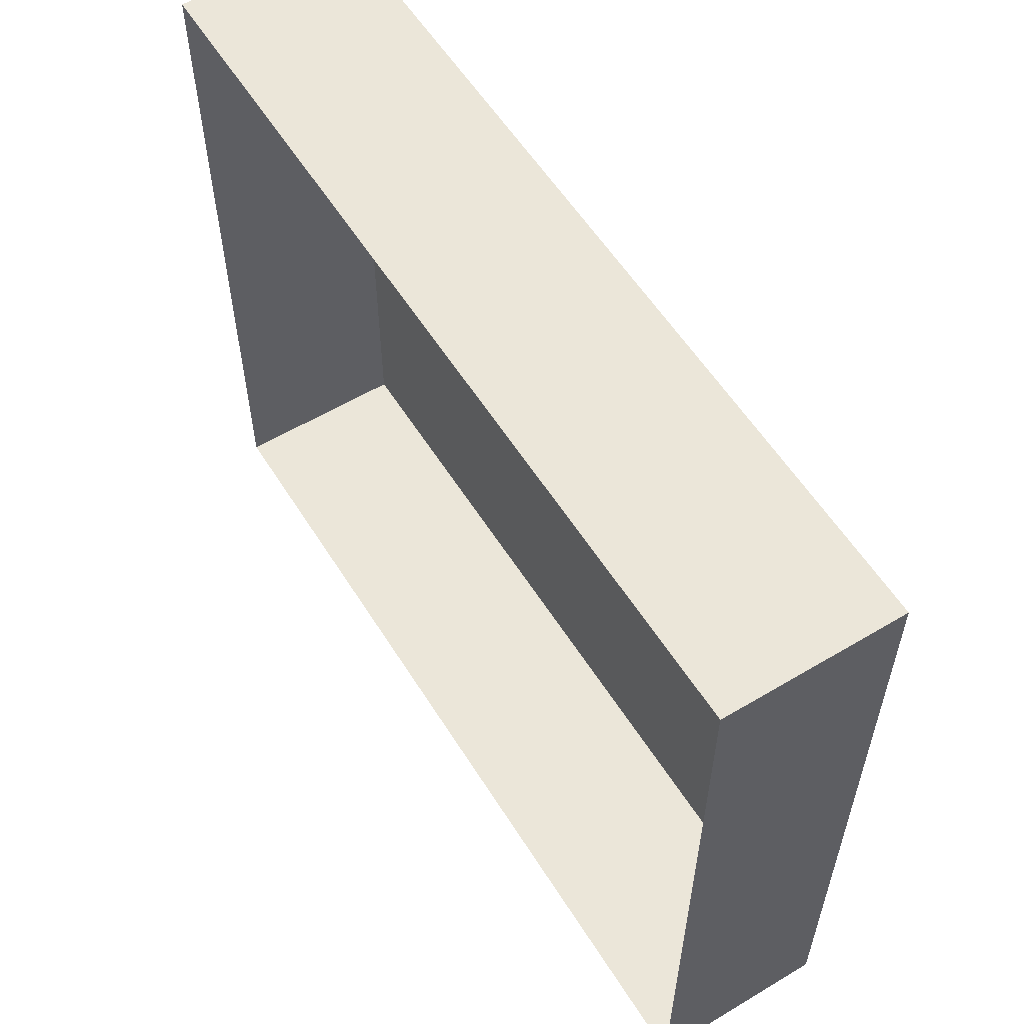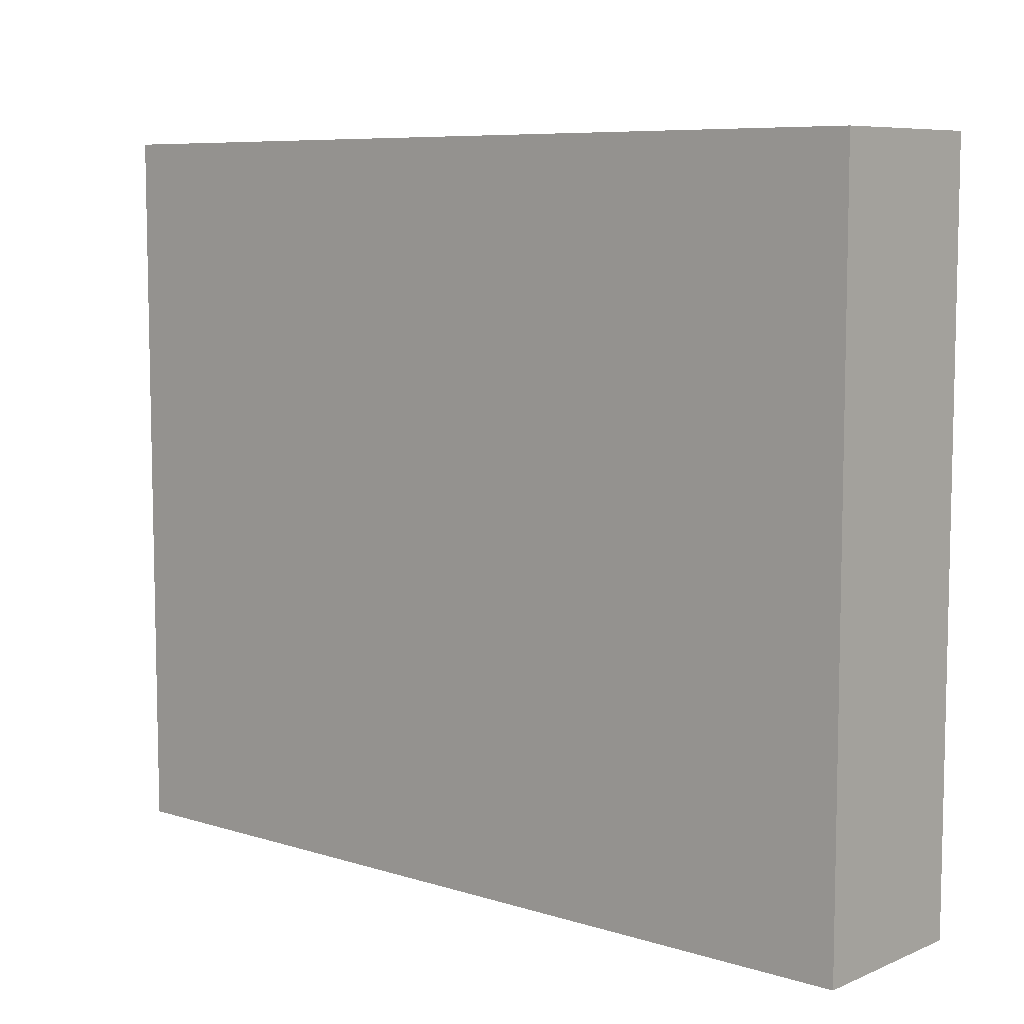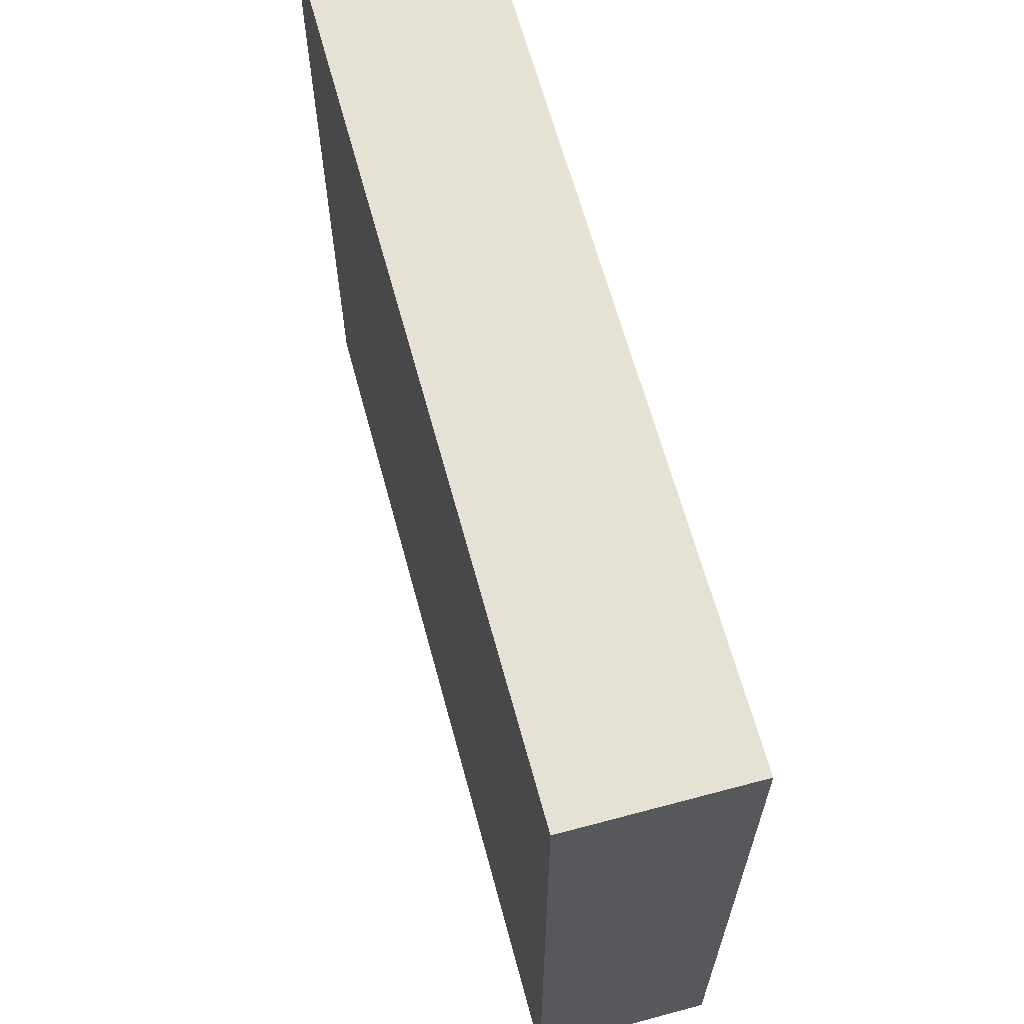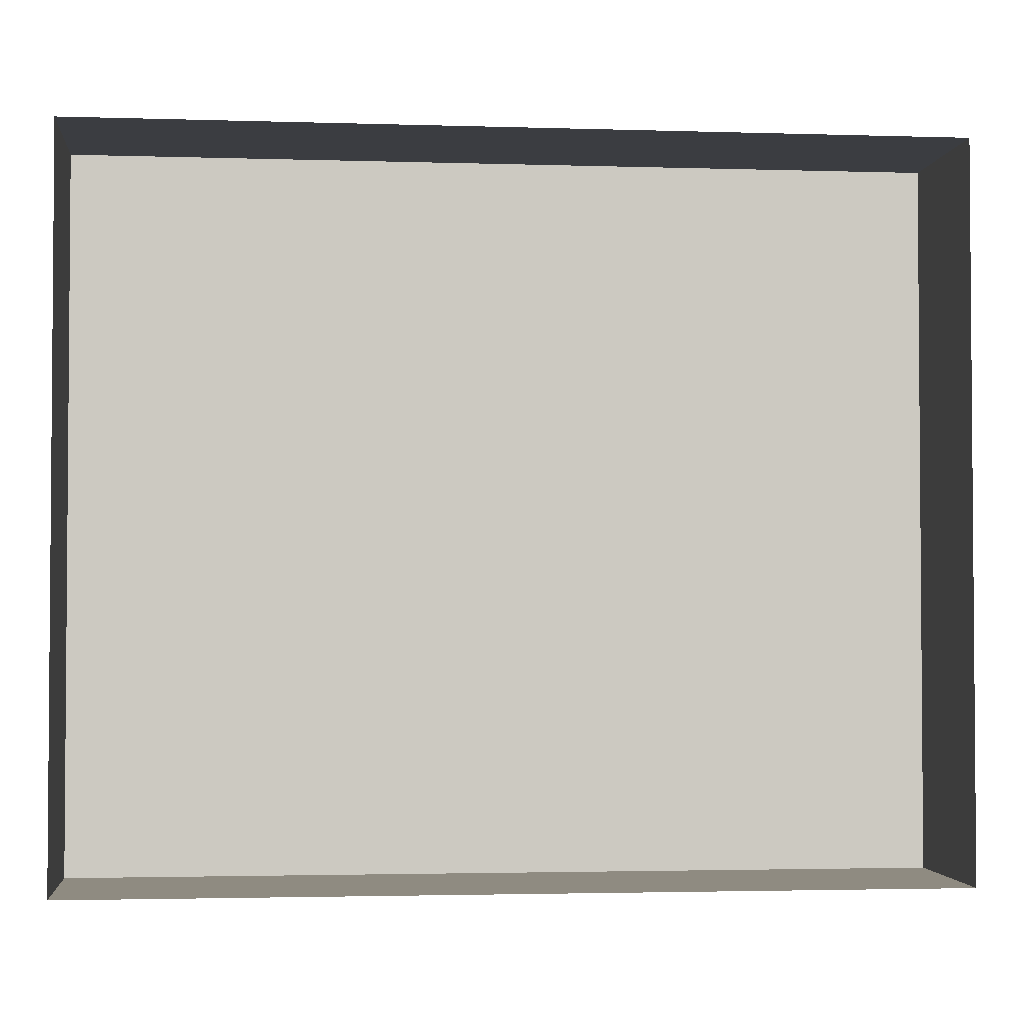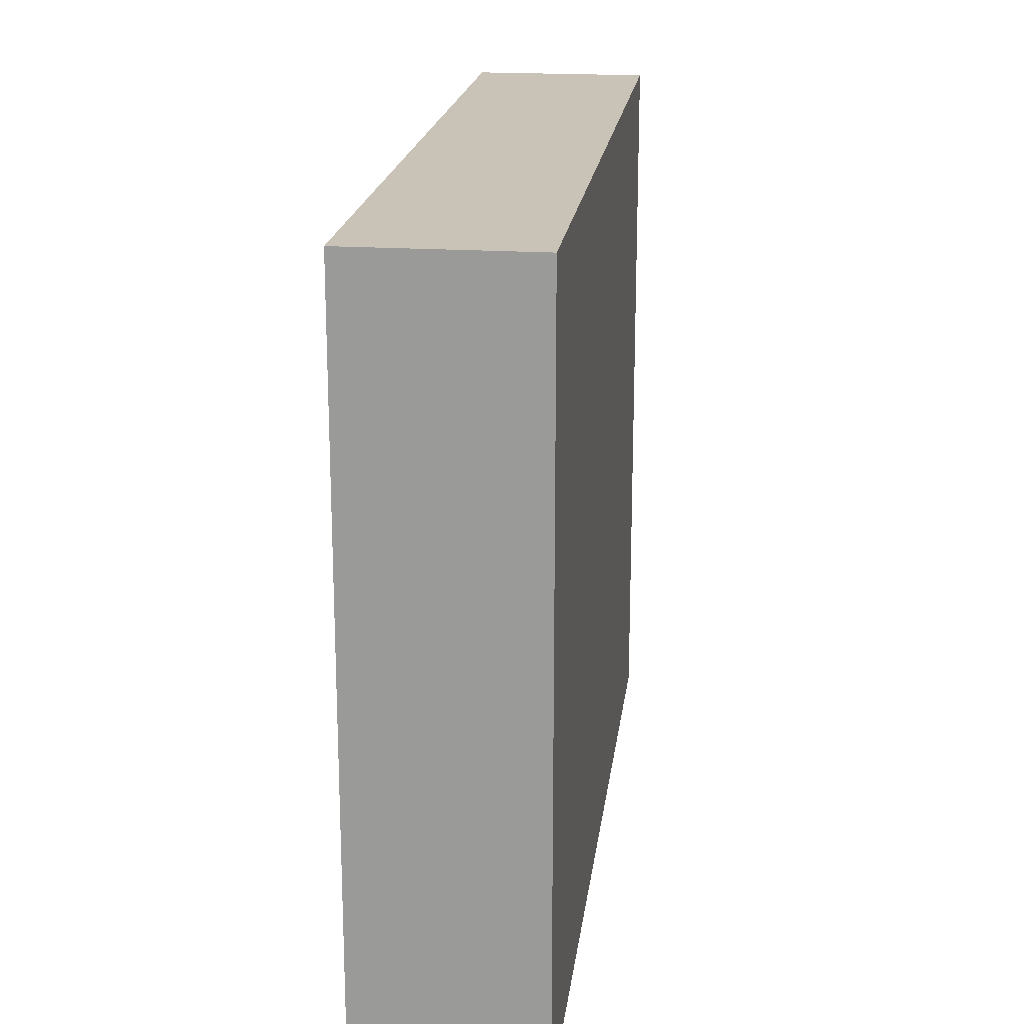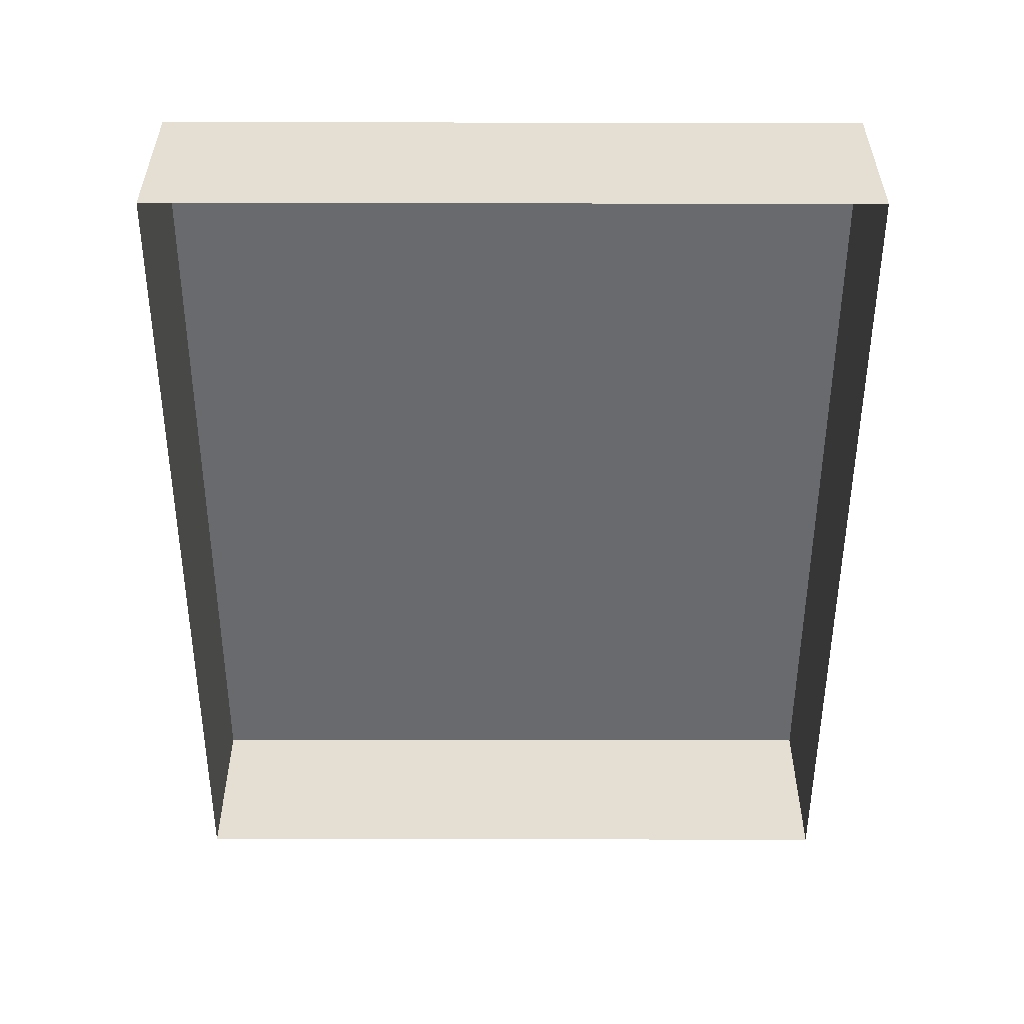
<metadata>
{"format":"obj","ext":"obj","renderer":"f3d","projection":"perspective","resolution":1024,"background":"white","views":[{"elev":57.2,"azim":58.2,"up":"+Z"},{"elev":7.7,"azim":-139.0,"up":"+Z"},{"elev":64.2,"azim":-105.1,"up":"+Z"},{"elev":-2.6,"azim":-6.2,"up":"+Z"},{"elev":19.5,"azim":97.1,"up":"+Z"},{"elev":-53.1,"azim":89.9,"up":"+Y"}]}
</metadata>
<code>
o waterSpaceMesh
v -16.46 -1.033 13.62
v -16.46 5.59 13.62
v -16.46 -1.033 -13.62
v -16.46 5.59 -13.62
v 16.46 -1.033 13.62
v 16.46 5.59 13.62
v 16.46 -1.033 -13.62
v 16.46 5.59 -13.62
v 0 -1.033 -13.62
v 0 5.59 -13.62
v 0 -1.033 13.62
v 0 5.59 13.62
v -8.229 -1.033 -13.62
v -8.229 5.59 13.62
v -8.229 5.59 -13.62
v -8.229 -1.033 13.62
v 8.229 5.59 -13.62
v 8.229 -1.033 13.62
v 8.229 -1.033 -13.62
v 8.229 5.59 13.62
v -4.115 5.59 -13.62
v -4.115 -1.033 13.62
v -4.115 -1.033 -13.62
v -4.115 5.59 13.62
v -12.34 -1.033 -13.62
v -12.34 5.59 13.62
v -12.34 5.59 -13.62
v -12.34 -1.033 13.62
v 4.115 -1.033 -13.62
v 4.115 5.59 13.62
v 4.115 5.59 -13.62
v 4.115 -1.033 13.62
v 12.34 5.59 -13.62
v 12.34 -1.033 13.62
v 12.34 -1.033 -13.62
v 12.34 5.59 13.62
v -16.46 -1.033 0
v -16.46 5.59 0
v 16.46 -1.033 0
v 16.46 5.59 0
v 0 5.59 0
v -8.229 5.59 0
v 8.229 5.59 0
v -4.115 5.59 0
v -12.34 5.59 0
v 4.115 5.59 0
v 12.34 5.59 0
v -16.46 -1.033 6.811
v 16.46 5.59 6.811
v 0 5.59 6.811
v -8.229 5.59 6.811
v 8.229 5.59 6.811
v -4.115 5.59 6.811
v -12.34 5.59 6.811
v 4.115 5.59 6.811
v 12.34 5.59 6.811
v -16.46 5.59 6.811
v 16.46 -1.033 6.811
v -16.46 5.59 -6.811
v 16.46 -1.033 -6.811
v -16.46 -1.033 -6.811
v 16.46 5.59 -6.811
v 0 5.59 -6.811
v -8.229 5.59 -6.811
v 8.229 5.59 -6.811
v -4.115 5.59 -6.811
v -12.34 5.59 -6.811
v 4.115 5.59 -6.811
v 12.34 5.59 -6.811
v -16.46 5.59 3.405
v 16.46 -1.033 3.405
v -16.46 -1.033 3.405
v 16.46 5.59 3.405
v 0 5.59 3.405
v -8.229 5.59 3.405
v 8.229 5.59 3.405
v -4.115 5.59 3.405
v -12.34 5.59 3.405
v 4.115 5.59 3.405
v 12.34 5.59 3.405
v -16.46 -1.033 10.22
v 16.46 5.59 10.22
v 0 5.59 10.22
v -8.229 5.59 10.22
v 8.229 5.59 10.22
v -4.115 5.59 10.22
v -12.34 5.59 10.22
v 4.115 5.59 10.22
v 12.34 5.59 10.22
v -16.46 5.59 10.22
v 16.46 -1.033 10.22
v -16.46 5.59 -10.22
v 16.46 -1.033 -10.22
v -16.46 -1.033 -10.22
v 16.46 5.59 -10.22
v 0 5.59 -10.22
v -8.229 5.59 -10.22
v 8.229 5.59 -10.22
v -4.115 5.59 -10.22
v -12.34 5.59 -10.22
v 4.115 5.59 -10.22
v 12.34 5.59 -10.22
v -16.46 -1.033 -3.405
v 16.46 5.59 -3.405
v 0 5.59 -3.405
v -8.229 5.59 -3.405
v 8.229 5.59 -3.405
v -4.115 5.59 -3.405
v -12.34 5.59 -3.405
v 4.115 5.59 -3.405
v 12.34 5.59 -3.405
v -16.46 5.59 -3.405
v 16.46 -1.033 -3.405
f 92 3 94
f 33 7 35
f 82 5 91
f 26 1 28
f 90 26 87
f 83 30 88
f 30 11 32
f 21 9 23
f 27 13 25
f 84 24 86
f 24 16 22
f 36 18 34
f 85 36 89
f 31 19 29
f 12 22 11
f 86 12 83
f 15 23 13
f 4 25 3
f 87 14 84
f 14 28 16
f 10 29 9
f 20 32 18
f 88 20 85
f 89 6 82
f 6 34 5
f 17 35 19
f 111 40 104
f 110 43 107
f 109 42 106
f 108 41 105
f 107 47 111
f 106 44 108
f 105 46 110
f 112 45 109
f 104 39 113
f 70 37 72
f 90 48 81
f 80 49 73
f 79 52 76
f 78 51 75
f 77 50 74
f 76 56 80
f 75 53 77
f 74 55 79
f 70 54 78
f 73 58 71
f 95 60 93
f 92 67 100
f 96 68 101
f 97 66 99
f 98 69 102
f 99 63 96
f 100 64 97
f 101 65 98
f 102 62 95
f 112 61 103
f 40 71 39
f 38 78 45
f 41 79 46
f 42 77 44
f 43 80 47
f 44 74 41
f 45 75 42
f 46 76 43
f 47 73 40
f 57 72 48
f 2 81 1
f 56 82 49
f 55 85 52
f 54 84 51
f 53 83 50
f 52 89 56
f 51 86 53
f 50 88 55
f 57 87 54
f 49 91 58
f 33 95 8
f 31 98 17
f 27 97 15
f 21 96 10
f 17 102 33
f 15 99 21
f 10 101 31
f 4 100 27
f 8 93 7
f 59 94 61
f 38 103 37
f 62 113 60
f 59 109 67
f 63 110 68
f 64 108 66
f 65 111 69
f 66 105 63
f 67 106 64
f 68 107 65
f 69 104 62
f 92 4 3
f 33 8 7
f 82 6 5
f 26 2 1
f 90 2 26
f 83 12 30
f 30 12 11
f 21 10 9
f 27 15 13
f 84 14 24
f 24 14 16
f 36 20 18
f 85 20 36
f 31 17 19
f 12 24 22
f 86 24 12
f 15 21 23
f 4 27 25
f 87 26 14
f 14 26 28
f 10 31 29
f 20 30 32
f 88 30 20
f 89 36 6
f 6 36 34
f 17 33 35
f 111 47 40
f 110 46 43
f 109 45 42
f 108 44 41
f 107 43 47
f 106 42 44
f 105 41 46
f 112 38 45
f 104 40 39
f 70 38 37
f 90 57 48
f 80 56 49
f 79 55 52
f 78 54 51
f 77 53 50
f 76 52 56
f 75 51 53
f 74 50 55
f 70 57 54
f 73 49 58
f 95 62 60
f 92 59 67
f 96 63 68
f 97 64 66
f 98 65 69
f 99 66 63
f 100 67 64
f 101 68 65
f 102 69 62
f 112 59 61
f 40 73 71
f 38 70 78
f 41 74 79
f 42 75 77
f 43 76 80
f 44 77 74
f 45 78 75
f 46 79 76
f 47 80 73
f 57 70 72
f 2 90 81
f 56 89 82
f 55 88 85
f 54 87 84
f 53 86 83
f 52 85 89
f 51 84 86
f 50 83 88
f 57 90 87
f 49 82 91
f 33 102 95
f 31 101 98
f 27 100 97
f 21 99 96
f 17 98 102
f 15 97 99
f 10 96 101
f 4 92 100
f 8 95 93
f 59 92 94
f 38 112 103
f 62 104 113
f 59 112 109
f 63 105 110
f 64 106 108
f 65 107 111
f 66 108 105
f 67 109 106
f 68 110 107
f 69 111 104

</code>
